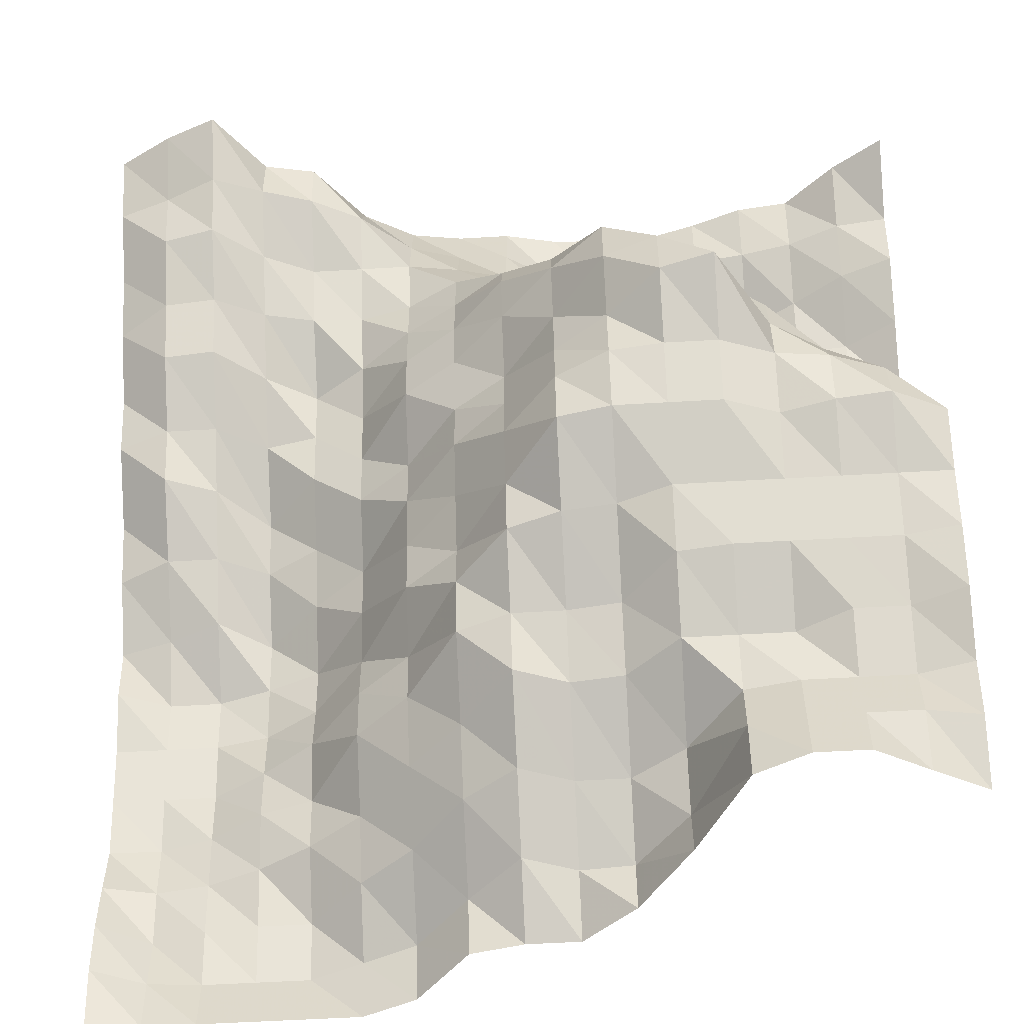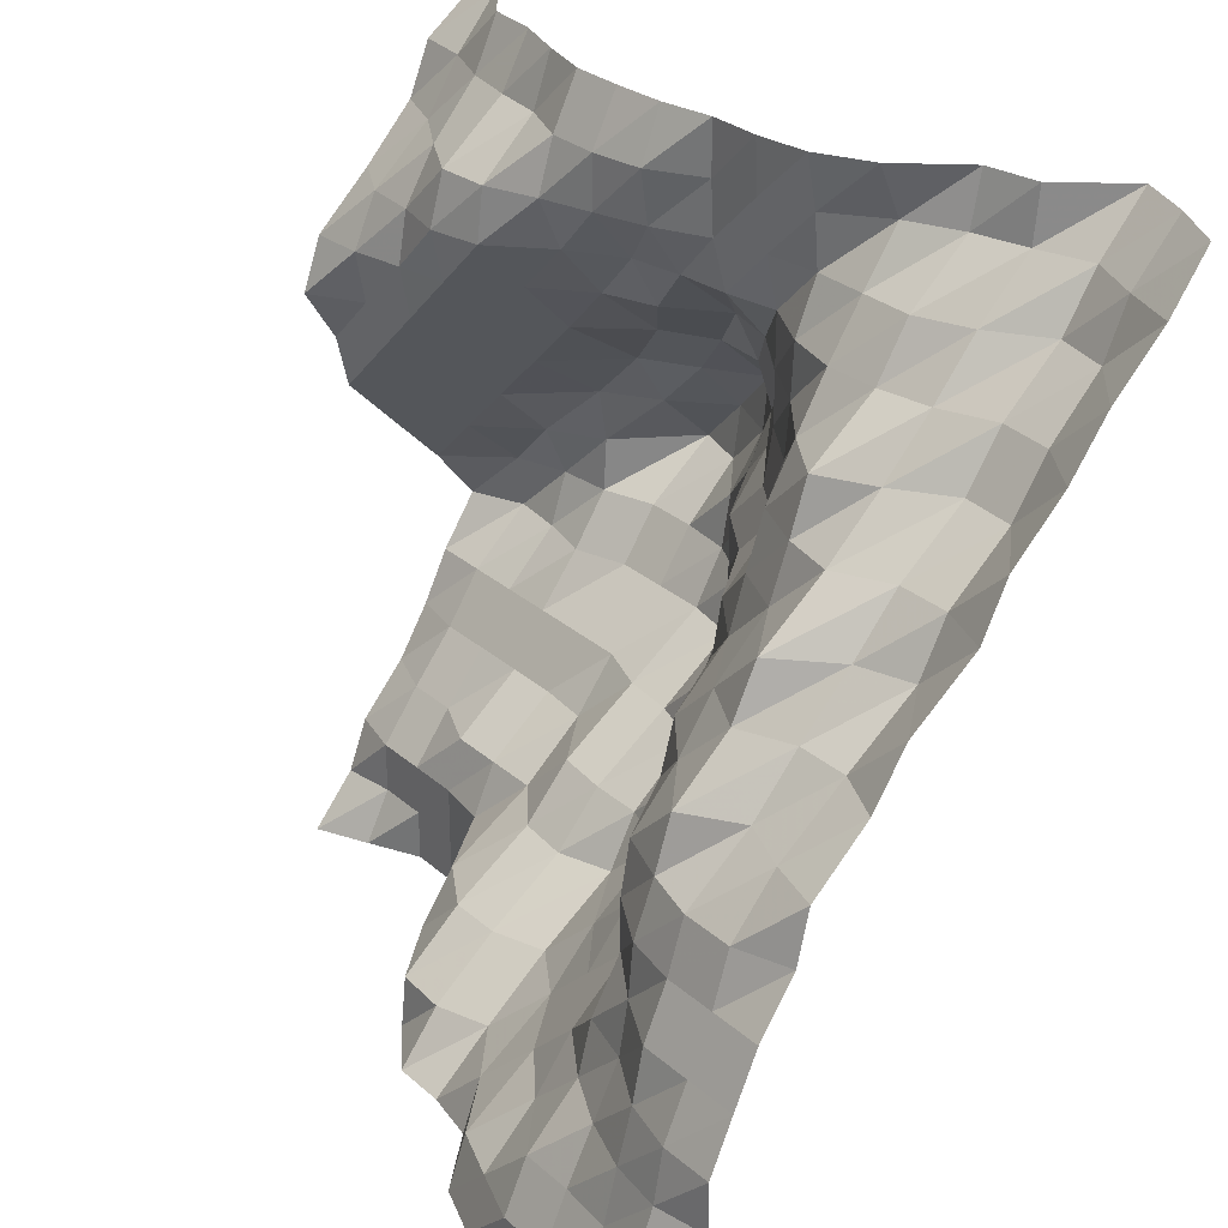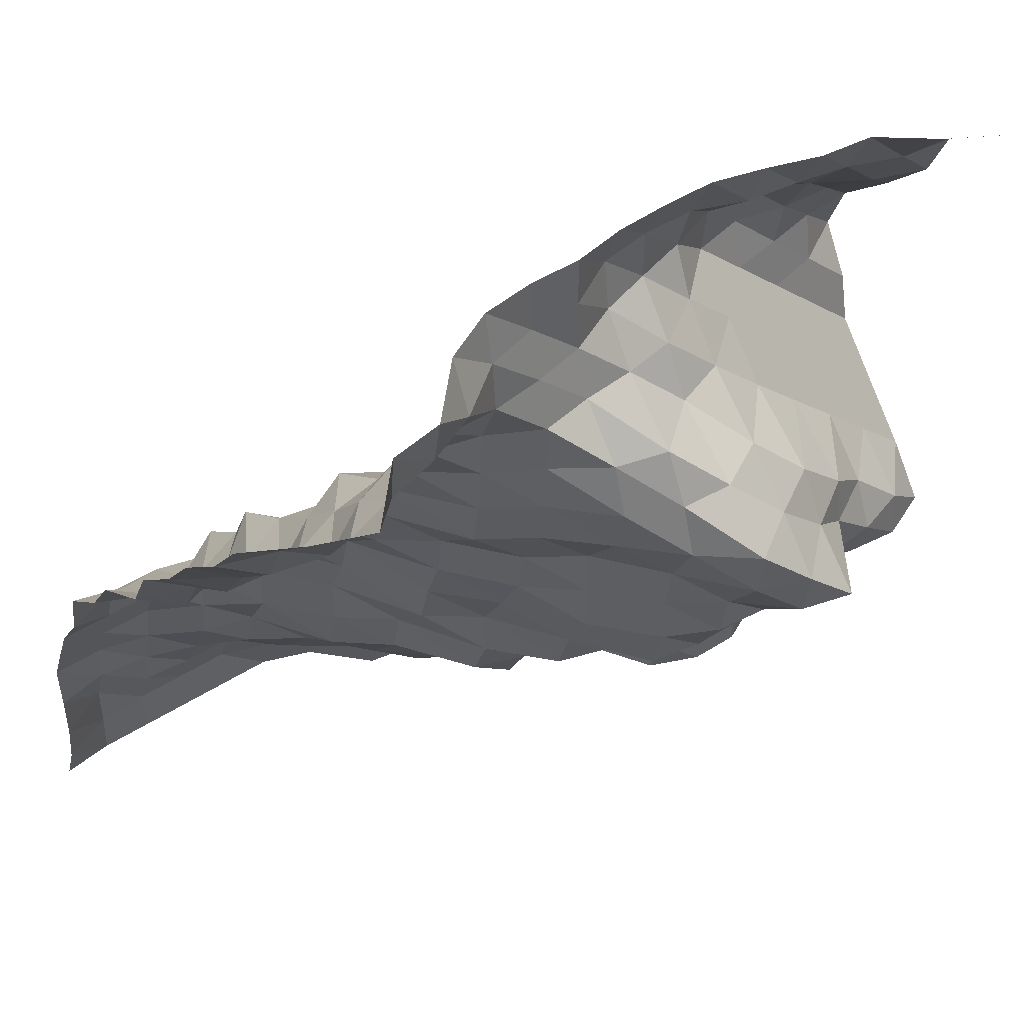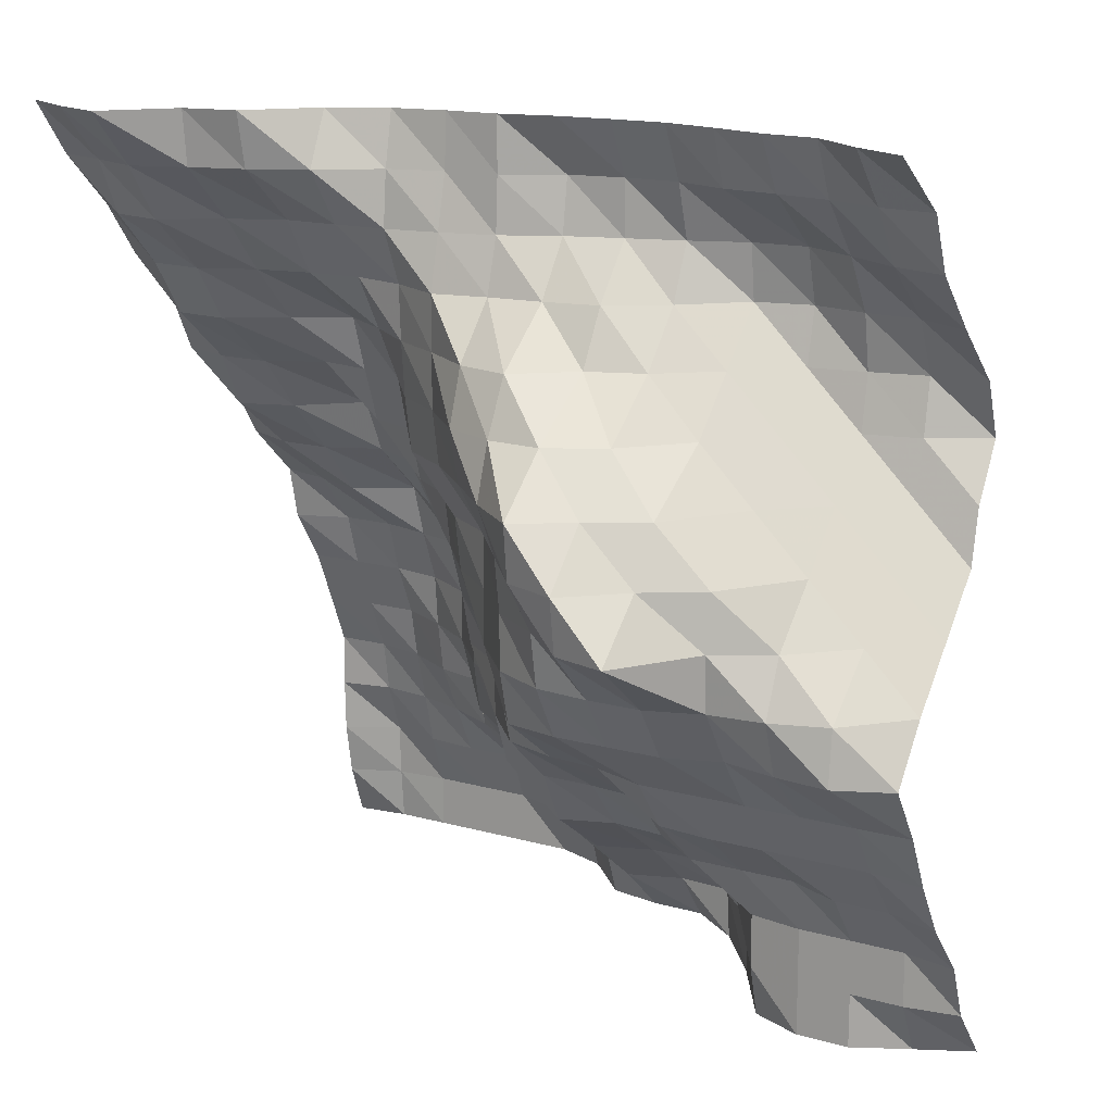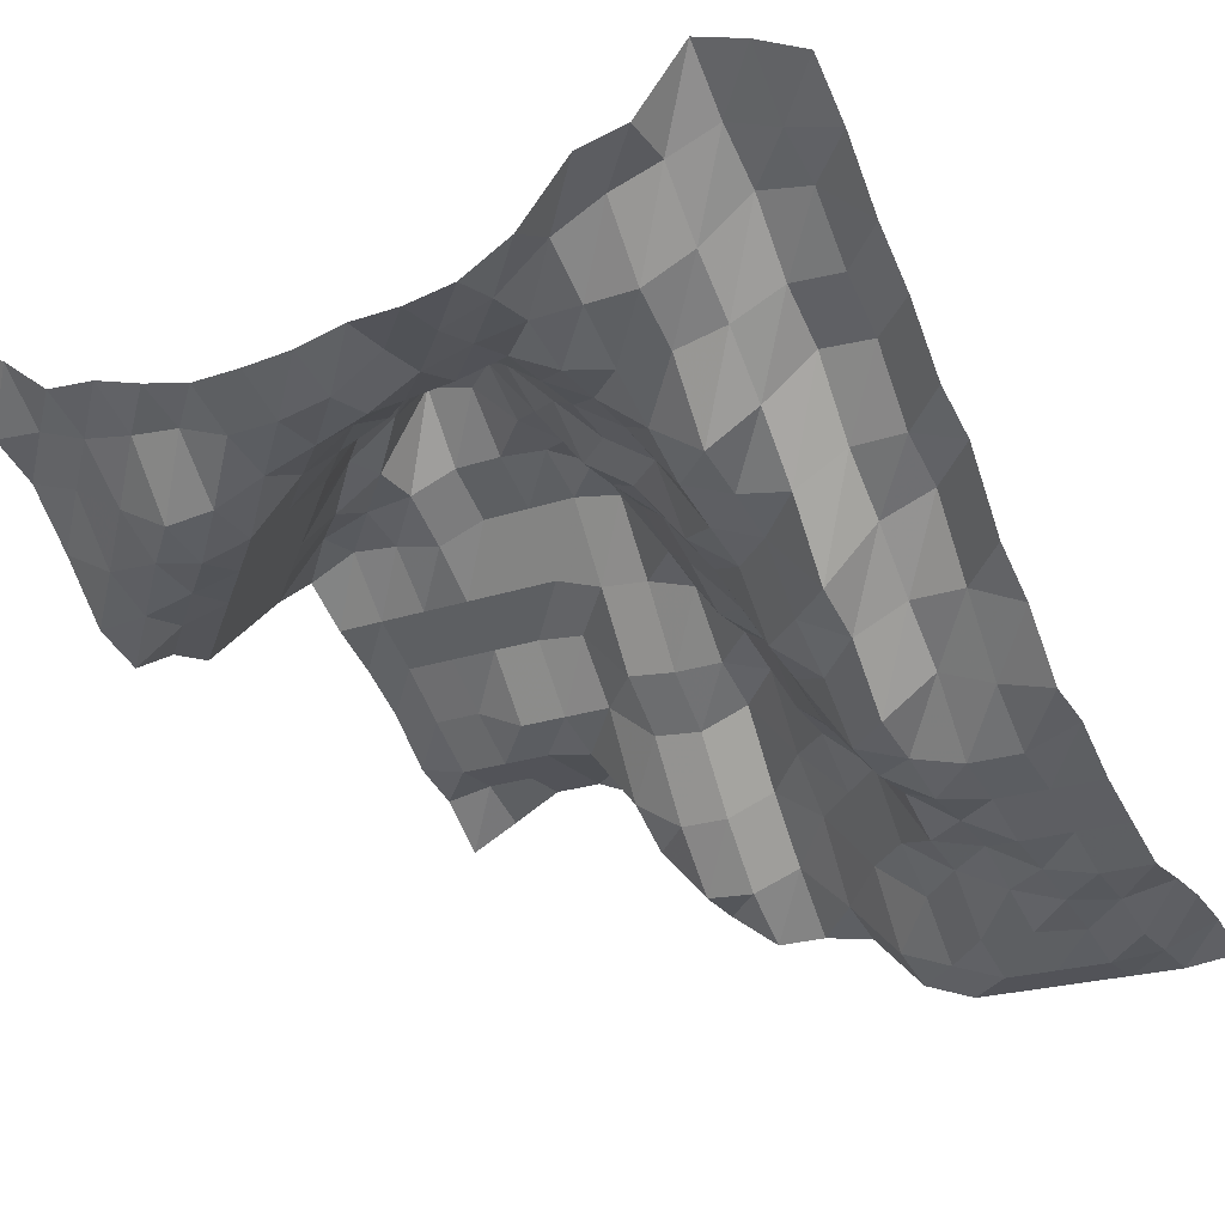
<metadata>
{"format":"obj","ext":"obj","renderer":"f3d","projection":"perspective","resolution":1024,"background":"white","views":[{"elev":-57.0,"azim":-176.5,"up":"+Z"},{"elev":29.8,"azim":51.2,"up":"+Z"},{"elev":48.2,"azim":144.5,"up":"+Z"},{"elev":15.4,"azim":-149.3,"up":"+Z"},{"elev":-22.6,"azim":30.4,"up":"+Y"}]}
</metadata>
<code>
v 421.9 145 703.1
v 421.9 148.3 711.9
v 421.9 149.8 720.7
v 421.9 150 729.5
v 421.9 149.9 738.3
v 421.9 153.7 747.1
v 421.9 157.5 755.9
v 421.9 163.4 764.6
v 421.9 165.3 773.4
v 421.9 174.8 782.2
v 421.9 180.5 791
v 421.9 191.9 799.8
v 421.9 196.2 808.6
v 421.9 205.3 817.4
v 421.9 211.8 826.2
v 421.9 220.8 835
v 421.9 227.3 843.8
v 413.1 143.9 703.1
v 413.1 144.7 711.9
v 413.1 145.1 720.7
v 413.1 148.2 729.5
v 413.1 149.8 738.3
v 413.1 153.7 747.1
v 413.1 157.5 755.9
v 413.1 160.2 764.6
v 413.1 167.7 773.4
v 413.1 178.9 782.2
v 413.1 190.5 791
v 413.1 195.1 799.8
v 413.1 205.3 808.6
v 413.1 211.1 817.4
v 413.1 219.7 826.2
v 413.1 223.7 835
v 413.1 232 843.8
v 404.3 143.9 703.1
v 404.3 143.9 711.9
v 404.3 147.1 720.7
v 404.3 149.4 729.5
v 404.3 151.9 738.3
v 404.3 153.7 747.1
v 404.3 157.5 755.9
v 404.3 160.2 764.6
v 404.3 171.2 773.4
v 404.3 178.9 782.2
v 404.3 187.4 791
v 404.3 195.1 799.8
v 404.3 206 808.6
v 404.3 211.8 817.4
v 404.3 221.5 826.2
v 404.3 227.4 835
v 404.3 235.4 843.8
v 395.5 143.9 703.1
v 395.5 143.9 711.9
v 395.5 147.9 720.7
v 395.5 152.4 729.5
v 395.5 156.8 738.3
v 395.5 158.3 747.1
v 395.5 159.1 755.9
v 395.5 162.6 764.6
v 395.5 165.3 773.4
v 395.5 175.1 782.2
v 395.5 179.2 791
v 395.5 190.5 799.8
v 395.5 199.8 808.6
v 395.5 208.1 817.4
v 395.5 215.4 826.2
v 395.5 224.4 835
v 395.5 225.3 843.8
v 386.7 143.9 703.1
v 386.7 143.9 711.9
v 386.7 147.9 720.7
v 386.7 156.8 729.5
v 386.7 159.1 738.3
v 386.7 164.1 747.1
v 386.7 164.1 755.9
v 386.7 165.7 764.6
v 386.7 173.7 773.4
v 386.7 179.7 782.2
v 386.7 188.9 791
v 386.7 192.2 799.8
v 386.7 195 808.6
v 386.7 206.4 817.4
v 386.7 211.8 826.2
v 386.7 221.9 835
v 386.7 223.7 843.8
v 377.9 143.9 703.1
v 377.9 147.1 711.9
v 377.9 156.2 720.7
v 377.9 162.6 729.5
v 377.9 172.5 738.3
v 377.9 174.2 747.1
v 377.9 174.2 755.9
v 377.9 178.1 764.6
v 377.9 180.5 773.4
v 377.9 189.7 782.2
v 377.9 192.6 791
v 377.9 195.7 799.8
v 377.9 200.8 808.6
v 377.9 206 817.4
v 377.9 211.8 826.2
v 377.9 217.8 835
v 377.9 214 843.8
v 369.1 147.1 703.1
v 369.1 150.4 711.9
v 369.1 162.6 720.7
v 369.1 172.4 729.5
v 369.1 179.7 738.3
v 369.1 181.2 747.1
v 369.1 189 755.9
v 369.1 191.3 764.6
v 369.1 194.6 773.4
v 369.1 196.2 782.2
v 369.1 205.3 791
v 369.1 206.9 799.8
v 369.1 207.7 808.6
v 369.1 208.1 817.4
v 369.1 211.8 826.2
v 369.1 211.1 835
v 369.1 209.4 843.8
v 360.4 156.2 703.1
v 360.4 159.5 711.9
v 360.4 172.4 720.7
v 360.4 180.5 729.5
v 360.4 192.2 738.3
v 360.4 195.6 747.1
v 360.4 195.6 755.9
v 360.4 200.7 764.6
v 360.4 205.3 773.4
v 360.4 206.9 782.2
v 360.4 211.1 791
v 360.4 212.7 799.8
v 360.4 212.7 808.6
v 360.4 212.7 817.4
v 360.4 210.6 826.2
v 360.4 208.6 835
v 360.4 208.1 843.8
v 351.6 157.7 703.1
v 351.6 167.5 711.9
v 351.6 178.2 720.7
v 351.6 190.7 729.5
v 351.6 195.2 738.3
v 351.6 205.3 747.1
v 351.6 208.1 755.9
v 351.6 212.7 764.6
v 351.6 212.7 773.4
v 351.6 212.7 782.2
v 351.6 219.5 791
v 351.6 221.6 799.8
v 351.6 218.6 808.6
v 351.6 211.1 817.4
v 351.6 208.6 826.2
v 351.6 208.1 835
v 351.6 208.1 843.8
v 342.8 157.7 703.1
v 342.8 164.4 711.9
v 342.8 175.1 720.7
v 342.8 187.6 729.5
v 342.8 195.2 738.3
v 342.8 208.1 747.1
v 342.8 220.1 755.9
v 342.8 222.4 764.6
v 342.8 222.4 773.4
v 342.8 223.7 782.2
v 342.8 228.2 791
v 342.8 225.3 799.8
v 342.8 220.8 808.6
v 342.8 210.2 817.4
v 342.8 204.3 826.2
v 342.8 203 835
v 342.8 206.4 843.8
v 334 164 703.1
v 334 164.9 711.9
v 334 175.1 720.7
v 334 188.5 729.5
v 334 196.2 738.3
v 334 209 747.1
v 334 221.7 755.9
v 334 226.7 764.6
v 334 228.2 773.4
v 334 234.5 782.2
v 334 235.4 791
v 334 225.8 799.8
v 334 213.5 808.6
v 334 208.6 817.4
v 334 201.5 826.2
v 334 201.6 835
v 334 205.9 843.8
v 325.2 175.1 703.1
v 325.2 174.4 711.9
v 325.2 180.5 720.7
v 325.2 195.2 729.5
v 325.2 205.3 738.3
v 325.2 212 747.1
v 325.2 221.7 755.9
v 325.2 227.5 764.6
v 325.2 236.4 773.4
v 325.2 237.6 782.2
v 325.2 229.5 791
v 325.2 220.8 799.8
v 325.2 210.2 808.6
v 325.2 202.8 817.4
v 325.2 198.9 826.2
v 325.2 201.6 835
v 325.2 205.9 843.8
v 316.4 188.9 703.1
v 316.4 191.2 711.9
v 316.4 191.2 720.7
v 316.4 195.2 729.5
v 316.4 206.2 738.3
v 316.4 212 747.1
v 316.4 221.7 755.9
v 316.4 227.5 764.6
v 316.4 238.7 773.4
v 316.4 229.5 782.2
v 316.4 224.2 791
v 316.4 211.1 799.8
v 316.4 202.8 808.6
v 316.4 194.5 817.4
v 316.4 195.6 826.2
v 316.4 204.9 835
v 316.4 208.1 843.8
v 307.6 192.6 703.1
v 307.6 192.6 711.9
v 307.6 192.6 720.7
v 307.6 195.2 729.5
v 307.6 206.2 738.3
v 307.6 212 747.1
v 307.6 218.8 755.9
v 307.6 224.6 764.6
v 307.6 225.1 773.4
v 307.6 223.7 782.2
v 307.6 211.1 791
v 307.6 202.8 799.8
v 307.6 194.5 808.6
v 307.6 192.6 817.4
v 307.6 195 826.2
v 307.6 206 835
v 307.6 210.9 843.8
v 298.8 192.6 703.1
v 298.8 192.6 711.9
v 298.8 192.6 720.7
v 298.8 199.1 729.5
v 298.8 206.2 738.3
v 298.8 212 747.1
v 298.8 220.8 755.9
v 298.8 223.7 764.6
v 298.8 219.9 773.4
v 298.8 211.1 782.2
v 298.8 202.8 791
v 298.8 194.5 799.8
v 298.8 192.9 808.6
v 298.8 194.4 817.4
v 298.8 199.8 826.2
v 298.8 207.6 835
v 298.8 211.8 843.8
v 290 188.2 703.1
v 290 192.6 711.9
v 290 192.6 720.7
v 290 199.1 729.5
v 290 206.2 738.3
v 290 212 747.1
v 290 221.7 755.9
v 290 220.8 764.6
v 290 211.1 773.4
v 290 202.8 782.2
v 290 194.5 791
v 290 192.6 799.8
v 290 191 808.6
v 290 195 817.4
v 290 205.1 826.2
v 290 210.9 835
v 290 218.6 843.8
v 281.2 183.9 703.1
v 281.2 191.2 711.9
v 281.2 194.5 720.7
v 281.2 202.3 729.5
v 281.2 207.6 738.3
v 281.2 212 747.1
v 281.2 217.8 755.9
v 281.2 211.1 764.6
v 281.2 202.8 773.4
v 281.2 194.5 782.2
v 281.2 192.6 791
v 281.2 187.3 799.8
v 281.2 190.5 808.6
v 281.2 199.8 817.4
v 281.2 208.1 826.2
v 281.2 211.8 835
v 281.2 223.7 843.8
f 1 18 2
f 18 19 2
f 2 19 3
f 19 20 3
f 3 20 4
f 20 21 4
f 4 21 5
f 21 22 5
f 5 22 6
f 22 23 6
f 6 23 7
f 23 24 7
f 7 24 8
f 24 25 8
f 8 25 9
f 25 26 9
f 9 26 10
f 26 27 10
f 10 27 11
f 27 28 11
f 11 28 12
f 28 29 12
f 12 29 13
f 29 30 13
f 13 30 14
f 30 31 14
f 14 31 15
f 31 32 15
f 15 32 16
f 32 33 16
f 16 33 17
f 33 34 17
f 18 35 19
f 35 36 19
f 19 36 20
f 36 37 20
f 20 37 21
f 37 38 21
f 21 38 22
f 38 39 22
f 22 39 23
f 39 40 23
f 23 40 24
f 40 41 24
f 24 41 25
f 41 42 25
f 25 42 26
f 42 43 26
f 26 43 27
f 43 44 27
f 27 44 28
f 44 45 28
f 28 45 29
f 45 46 29
f 29 46 30
f 46 47 30
f 30 47 31
f 47 48 31
f 31 48 32
f 48 49 32
f 32 49 33
f 49 50 33
f 33 50 34
f 50 51 34
f 35 52 36
f 52 53 36
f 36 53 37
f 53 54 37
f 37 54 38
f 54 55 38
f 38 55 39
f 55 56 39
f 39 56 40
f 56 57 40
f 40 57 41
f 57 58 41
f 41 58 42
f 58 59 42
f 42 59 43
f 59 60 43
f 43 60 44
f 60 61 44
f 44 61 45
f 61 62 45
f 45 62 46
f 62 63 46
f 46 63 47
f 63 64 47
f 47 64 48
f 64 65 48
f 48 65 49
f 65 66 49
f 49 66 50
f 66 67 50
f 50 67 51
f 67 68 51
f 52 69 53
f 69 70 53
f 53 70 54
f 70 71 54
f 54 71 55
f 71 72 55
f 55 72 56
f 72 73 56
f 56 73 57
f 73 74 57
f 57 74 58
f 74 75 58
f 58 75 59
f 75 76 59
f 59 76 60
f 76 77 60
f 60 77 61
f 77 78 61
f 61 78 62
f 78 79 62
f 62 79 63
f 79 80 63
f 63 80 64
f 80 81 64
f 64 81 65
f 81 82 65
f 65 82 66
f 82 83 66
f 66 83 67
f 83 84 67
f 67 84 68
f 84 85 68
f 69 86 70
f 86 87 70
f 70 87 71
f 87 88 71
f 71 88 72
f 88 89 72
f 72 89 73
f 89 90 73
f 73 90 74
f 90 91 74
f 74 91 75
f 91 92 75
f 75 92 76
f 92 93 76
f 76 93 77
f 93 94 77
f 77 94 78
f 94 95 78
f 78 95 79
f 95 96 79
f 79 96 80
f 96 97 80
f 80 97 81
f 97 98 81
f 81 98 82
f 98 99 82
f 82 99 83
f 99 100 83
f 83 100 84
f 100 101 84
f 84 101 85
f 101 102 85
f 86 103 87
f 103 104 87
f 87 104 88
f 104 105 88
f 88 105 89
f 105 106 89
f 89 106 90
f 106 107 90
f 90 107 91
f 107 108 91
f 91 108 92
f 108 109 92
f 92 109 93
f 109 110 93
f 93 110 94
f 110 111 94
f 94 111 95
f 111 112 95
f 95 112 96
f 112 113 96
f 96 113 97
f 113 114 97
f 97 114 98
f 114 115 98
f 98 115 99
f 115 116 99
f 99 116 100
f 116 117 100
f 100 117 101
f 117 118 101
f 101 118 102
f 118 119 102
f 103 120 104
f 120 121 104
f 104 121 105
f 121 122 105
f 105 122 106
f 122 123 106
f 106 123 107
f 123 124 107
f 107 124 108
f 124 125 108
f 108 125 109
f 125 126 109
f 109 126 110
f 126 127 110
f 110 127 111
f 127 128 111
f 111 128 112
f 128 129 112
f 112 129 113
f 129 130 113
f 113 130 114
f 130 131 114
f 114 131 115
f 131 132 115
f 115 132 116
f 132 133 116
f 116 133 117
f 133 134 117
f 117 134 118
f 134 135 118
f 118 135 119
f 135 136 119
f 120 137 121
f 137 138 121
f 121 138 122
f 138 139 122
f 122 139 123
f 139 140 123
f 123 140 124
f 140 141 124
f 124 141 125
f 141 142 125
f 125 142 126
f 142 143 126
f 126 143 127
f 143 144 127
f 127 144 128
f 144 145 128
f 128 145 129
f 145 146 129
f 129 146 130
f 146 147 130
f 130 147 131
f 147 148 131
f 131 148 132
f 148 149 132
f 132 149 133
f 149 150 133
f 133 150 134
f 150 151 134
f 134 151 135
f 151 152 135
f 135 152 136
f 152 153 136
f 137 154 138
f 154 155 138
f 138 155 139
f 155 156 139
f 139 156 140
f 156 157 140
f 140 157 141
f 157 158 141
f 141 158 142
f 158 159 142
f 142 159 143
f 159 160 143
f 143 160 144
f 160 161 144
f 144 161 145
f 161 162 145
f 145 162 146
f 162 163 146
f 146 163 147
f 163 164 147
f 147 164 148
f 164 165 148
f 148 165 149
f 165 166 149
f 149 166 150
f 166 167 150
f 150 167 151
f 167 168 151
f 151 168 152
f 168 169 152
f 152 169 153
f 169 170 153
f 154 171 155
f 171 172 155
f 155 172 156
f 172 173 156
f 156 173 157
f 173 174 157
f 157 174 158
f 174 175 158
f 158 175 159
f 175 176 159
f 159 176 160
f 176 177 160
f 160 177 161
f 177 178 161
f 161 178 162
f 178 179 162
f 162 179 163
f 179 180 163
f 163 180 164
f 180 181 164
f 164 181 165
f 181 182 165
f 165 182 166
f 182 183 166
f 166 183 167
f 183 184 167
f 167 184 168
f 184 185 168
f 168 185 169
f 185 186 169
f 169 186 170
f 186 187 170
f 171 188 172
f 188 189 172
f 172 189 173
f 189 190 173
f 173 190 174
f 190 191 174
f 174 191 175
f 191 192 175
f 175 192 176
f 192 193 176
f 176 193 177
f 193 194 177
f 177 194 178
f 194 195 178
f 178 195 179
f 195 196 179
f 179 196 180
f 196 197 180
f 180 197 181
f 197 198 181
f 181 198 182
f 198 199 182
f 182 199 183
f 199 200 183
f 183 200 184
f 200 201 184
f 184 201 185
f 201 202 185
f 185 202 186
f 202 203 186
f 186 203 187
f 203 204 187
f 188 205 189
f 205 206 189
f 189 206 190
f 206 207 190
f 190 207 191
f 207 208 191
f 191 208 192
f 208 209 192
f 192 209 193
f 209 210 193
f 193 210 194
f 210 211 194
f 194 211 195
f 211 212 195
f 195 212 196
f 212 213 196
f 196 213 197
f 213 214 197
f 197 214 198
f 214 215 198
f 198 215 199
f 215 216 199
f 199 216 200
f 216 217 200
f 200 217 201
f 217 218 201
f 201 218 202
f 218 219 202
f 202 219 203
f 219 220 203
f 203 220 204
f 220 221 204
f 205 222 206
f 222 223 206
f 206 223 207
f 223 224 207
f 207 224 208
f 224 225 208
f 208 225 209
f 225 226 209
f 209 226 210
f 226 227 210
f 210 227 211
f 227 228 211
f 211 228 212
f 228 229 212
f 212 229 213
f 229 230 213
f 213 230 214
f 230 231 214
f 214 231 215
f 231 232 215
f 215 232 216
f 232 233 216
f 216 233 217
f 233 234 217
f 217 234 218
f 234 235 218
f 218 235 219
f 235 236 219
f 219 236 220
f 236 237 220
f 220 237 221
f 237 238 221
f 222 239 223
f 239 240 223
f 223 240 224
f 240 241 224
f 224 241 225
f 241 242 225
f 225 242 226
f 242 243 226
f 226 243 227
f 243 244 227
f 227 244 228
f 244 245 228
f 228 245 229
f 245 246 229
f 229 246 230
f 246 247 230
f 230 247 231
f 247 248 231
f 231 248 232
f 248 249 232
f 232 249 233
f 249 250 233
f 233 250 234
f 250 251 234
f 234 251 235
f 251 252 235
f 235 252 236
f 252 253 236
f 236 253 237
f 253 254 237
f 237 254 238
f 254 255 238
f 239 256 240
f 256 257 240
f 240 257 241
f 257 258 241
f 241 258 242
f 258 259 242
f 242 259 243
f 259 260 243
f 243 260 244
f 260 261 244
f 244 261 245
f 261 262 245
f 245 262 246
f 262 263 246
f 246 263 247
f 263 264 247
f 247 264 248
f 264 265 248
f 248 265 249
f 265 266 249
f 249 266 250
f 266 267 250
f 250 267 251
f 267 268 251
f 251 268 252
f 268 269 252
f 252 269 253
f 269 270 253
f 253 270 254
f 270 271 254
f 254 271 255
f 271 272 255
f 256 273 257
f 273 274 257
f 257 274 258
f 274 275 258
f 258 275 259
f 275 276 259
f 259 276 260
f 276 277 260
f 260 277 261
f 277 278 261
f 261 278 262
f 278 279 262
f 262 279 263
f 279 280 263
f 263 280 264
f 280 281 264
f 264 281 265
f 281 282 265
f 265 282 266
f 282 283 266
f 266 283 267
f 283 284 267
f 267 284 268
f 284 285 268
f 268 285 269
f 285 286 269
f 269 286 270
f 286 287 270
f 270 287 271
f 287 288 271
f 271 288 272
f 288 289 272

</code>
